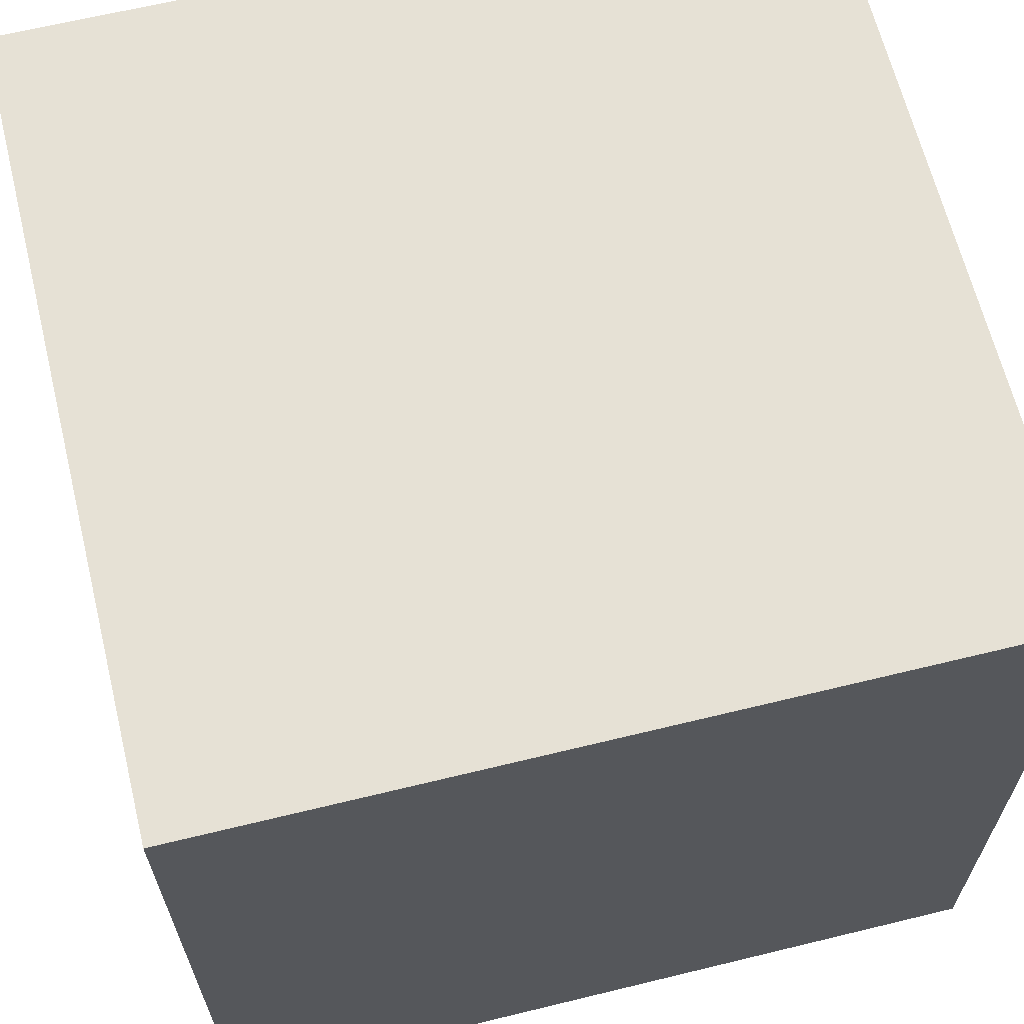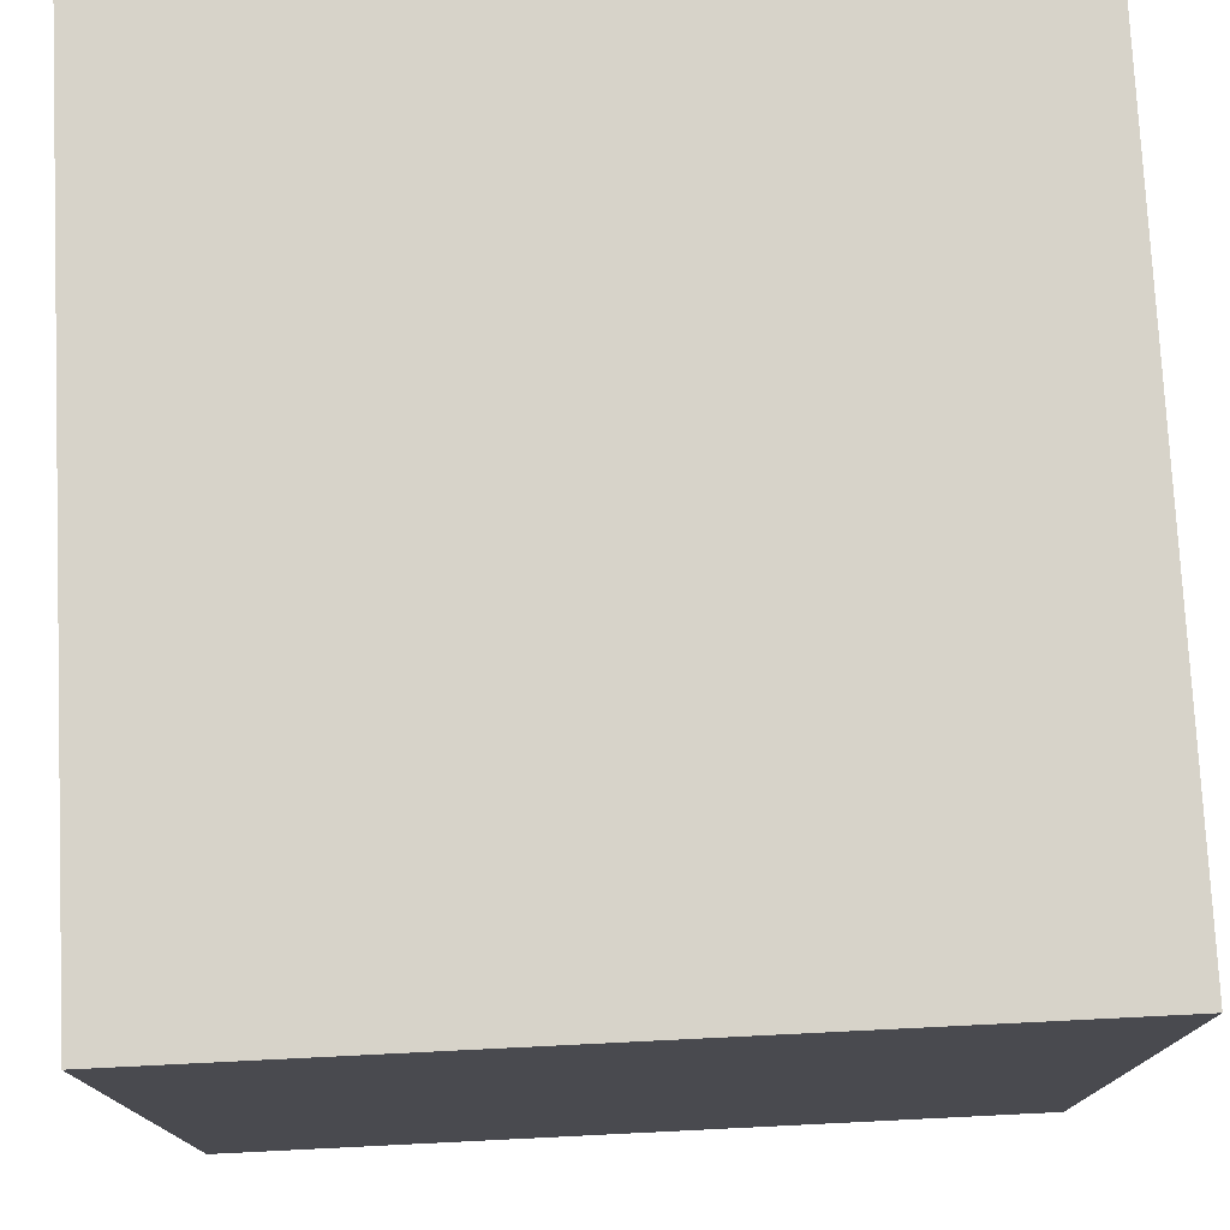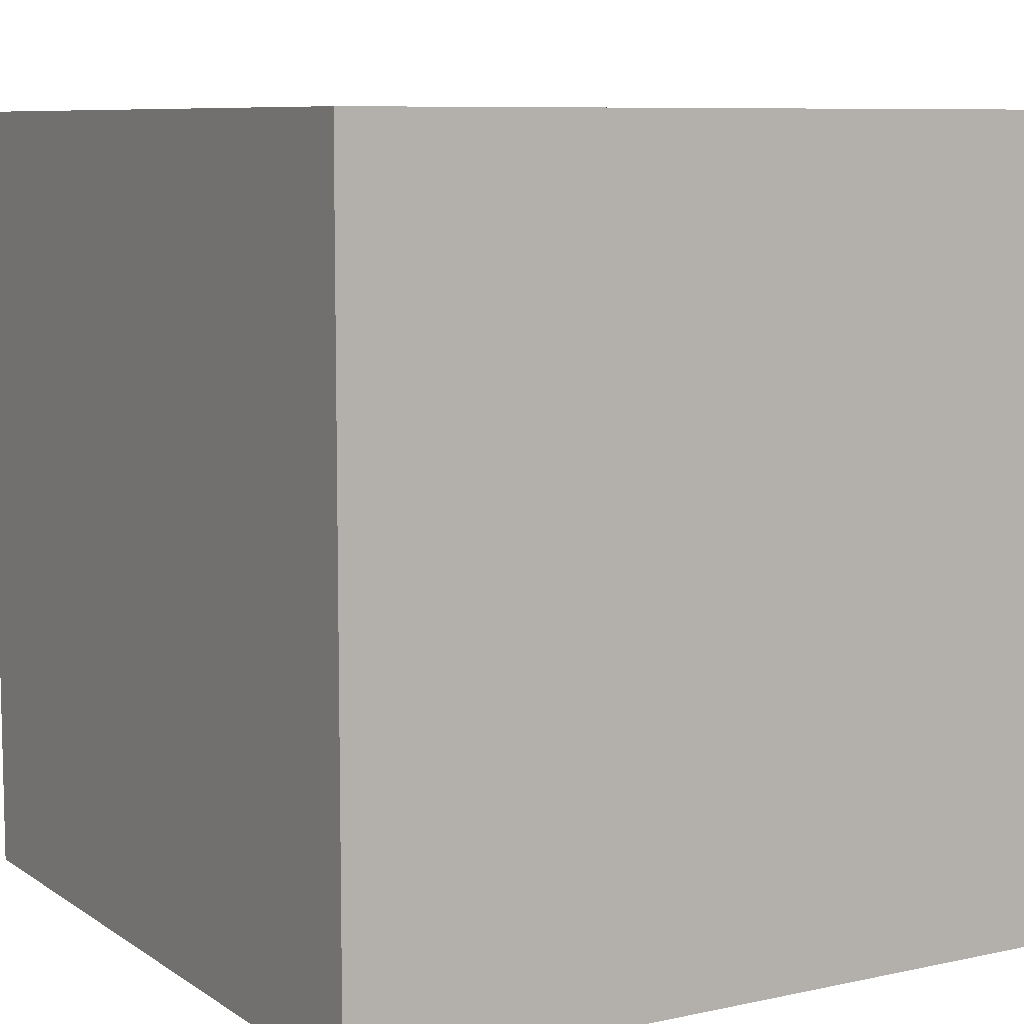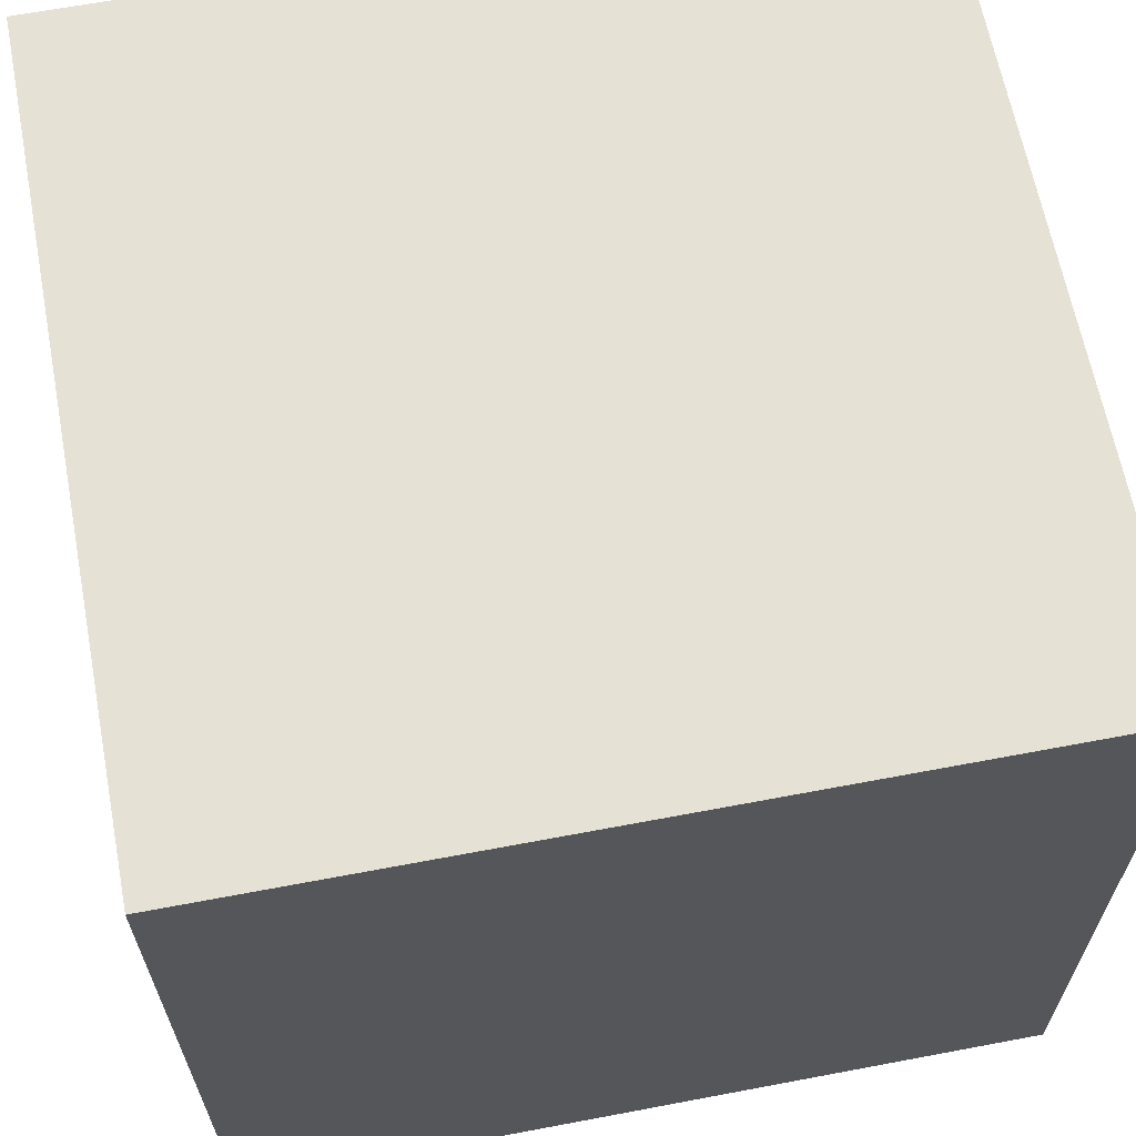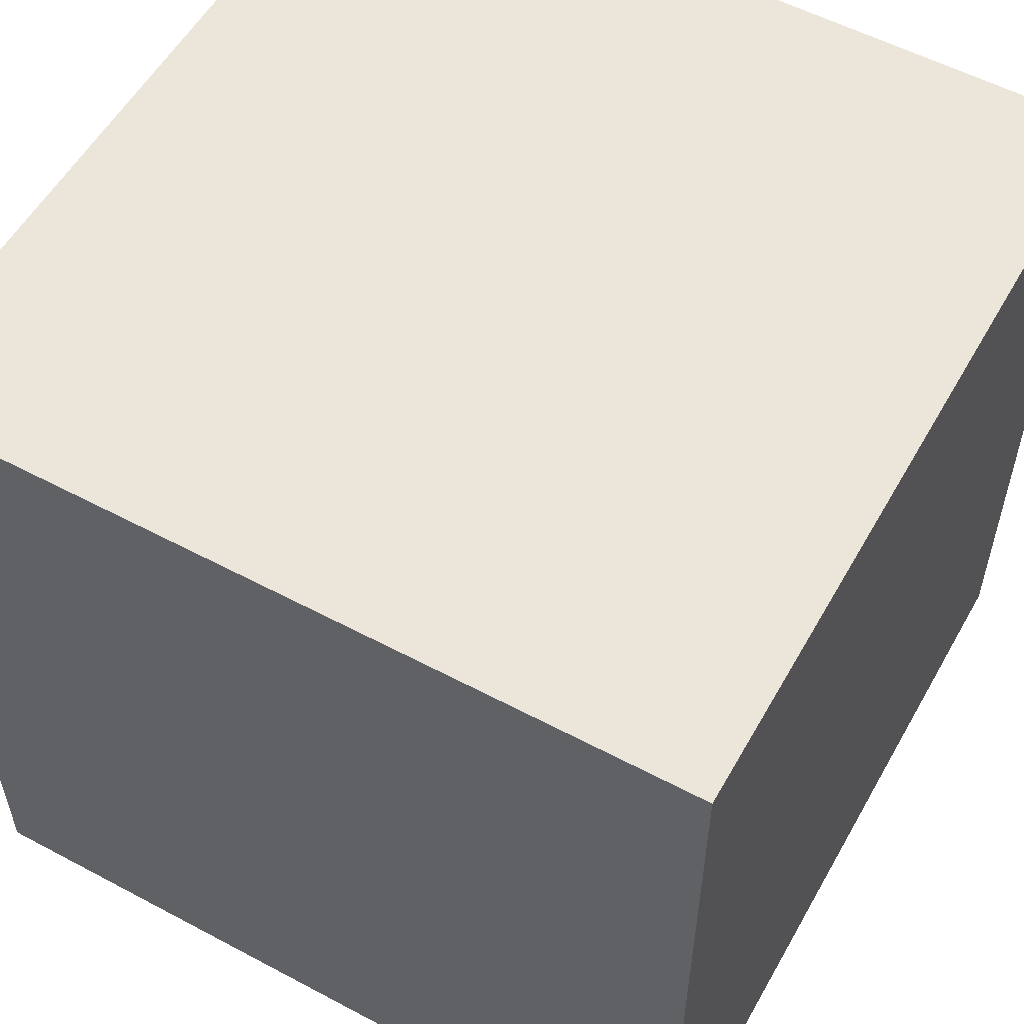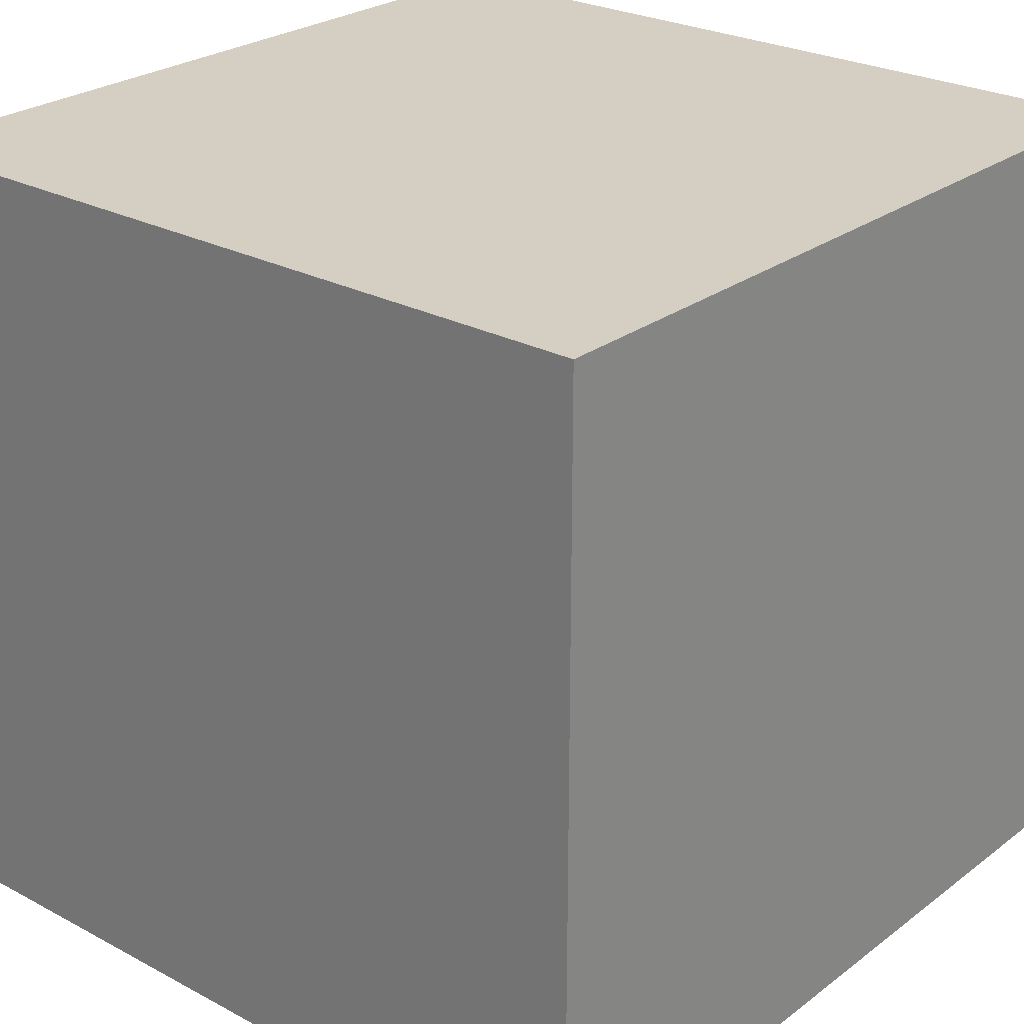
<metadata>
{"format":"obj","ext":"obj","renderer":"f3d","projection":"perspective","resolution":1024,"background":"white","views":[{"elev":64.8,"azim":-103.8,"up":"+Z"},{"elev":76.3,"azim":177.2,"up":"+Z"},{"elev":8.2,"azim":59.3,"up":"+Y"},{"elev":64.4,"azim":79.2,"up":"+Y"},{"elev":55.7,"azim":29.2,"up":"+Z"},{"elev":25.8,"azim":40.3,"up":"+Y"}]}
</metadata>
<code>
o Cube.001
v 100 -100 -100
v -100 -100 -100
v -100 100 -100
v 100 100 -100
v 100 -100 100
v -100 -100 100
v -100 100 100
v 100 100 100
v 100 -100 -100
v 100 -100 -100
v 100 -100 100
v 100 -100 100
v -100 -100 100
v -100 -100 100
v -100 -100 -100
v -100 -100 -100
v -100 100 100
v -100 100 100
v -100 100 -100
v -100 100 -100
v 100 100 100
v 100 100 100
v 100 100 -100
v 100 100 -100
g Cube.001_Cube.001_None
f 1 2 6
f 15 3 7
f 19 4 8
f 23 9 11
f 24 20 16
f 12 14 18
f 5 1 6
f 13 15 7
f 17 19 8
f 21 23 11
f 10 24 16
f 22 12 18

</code>
